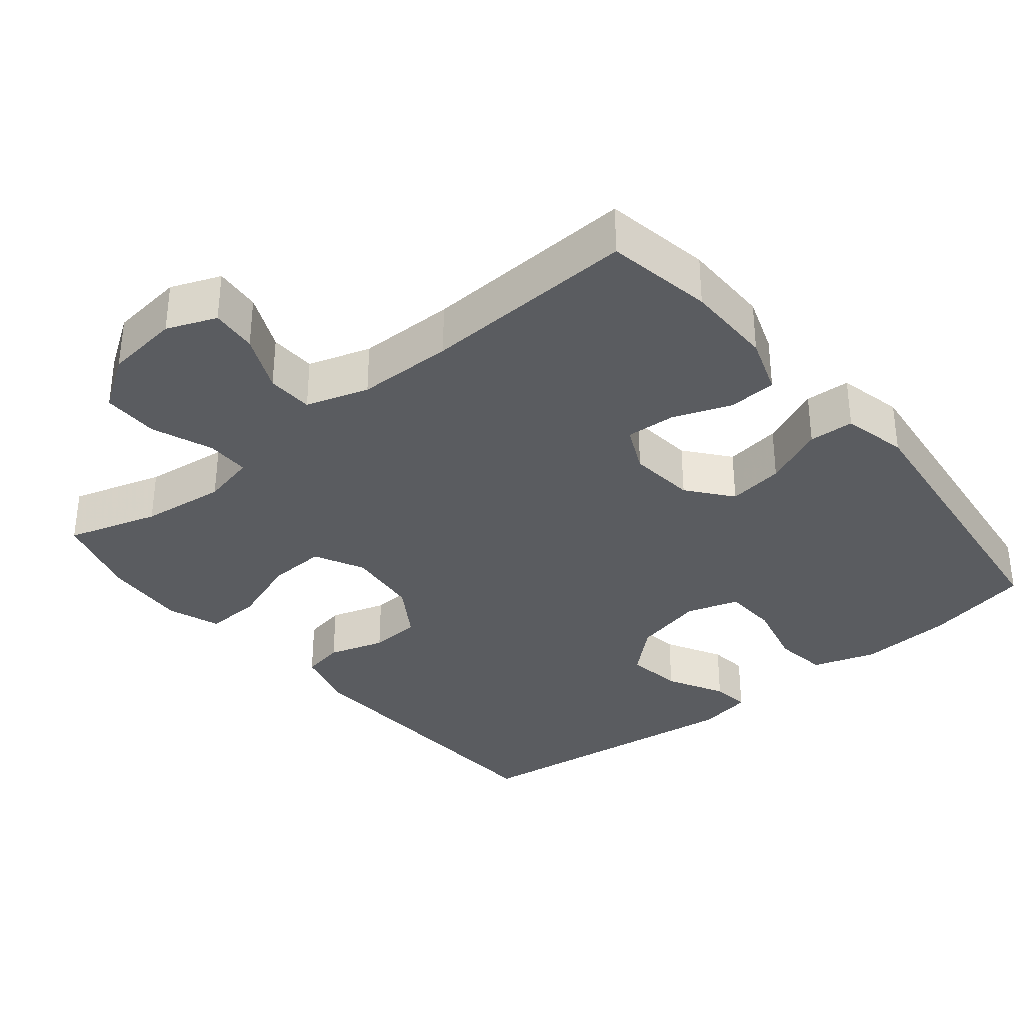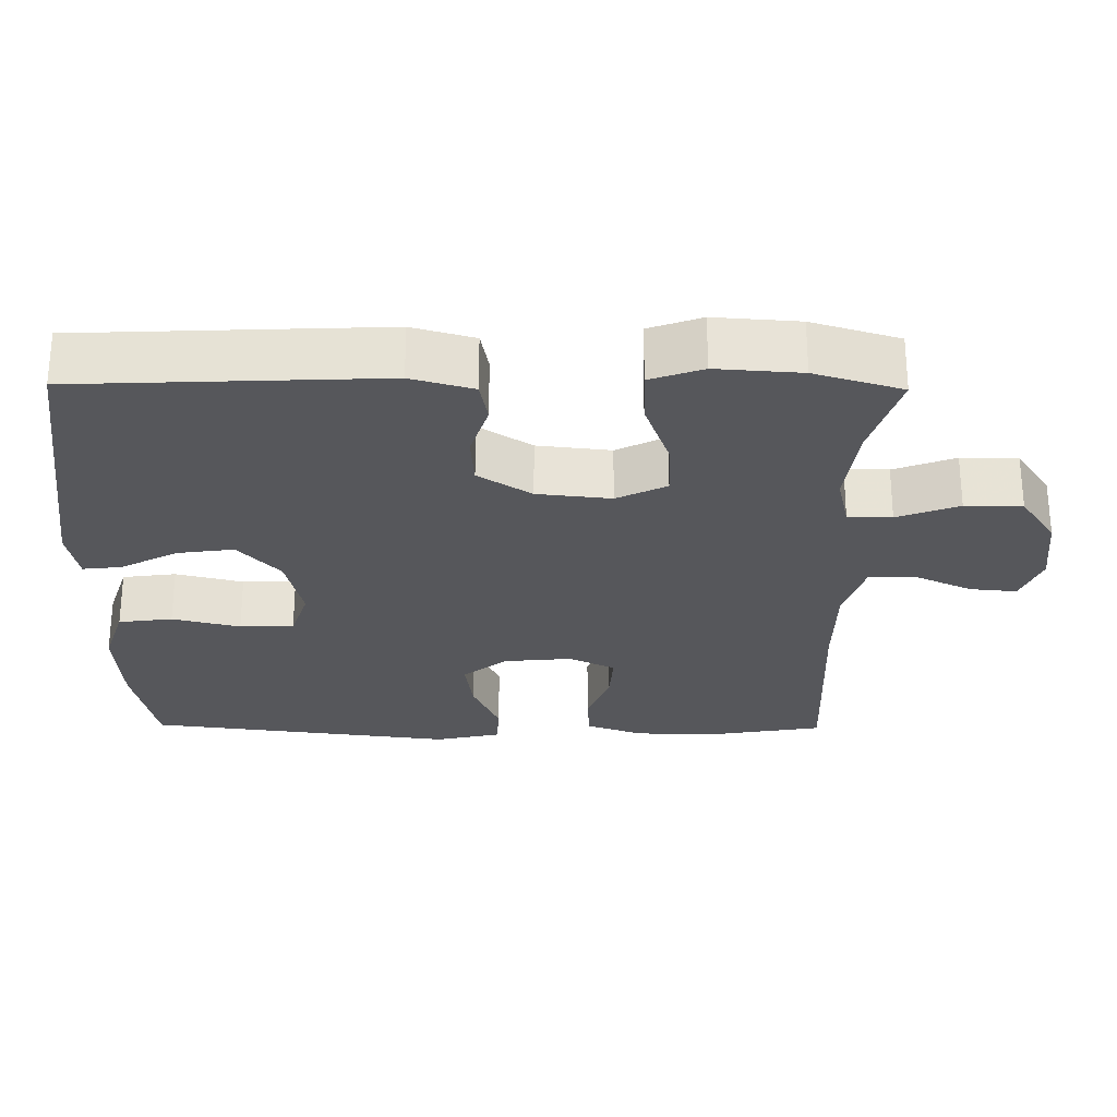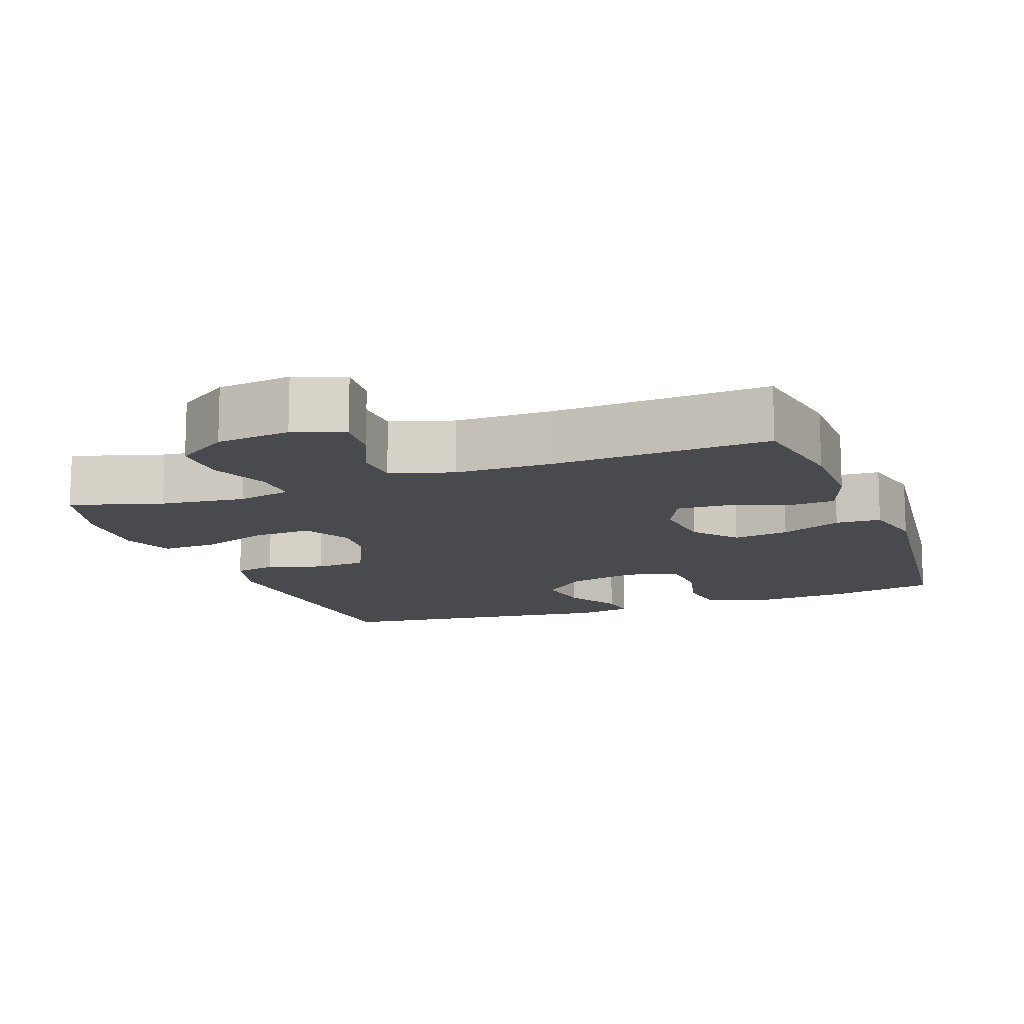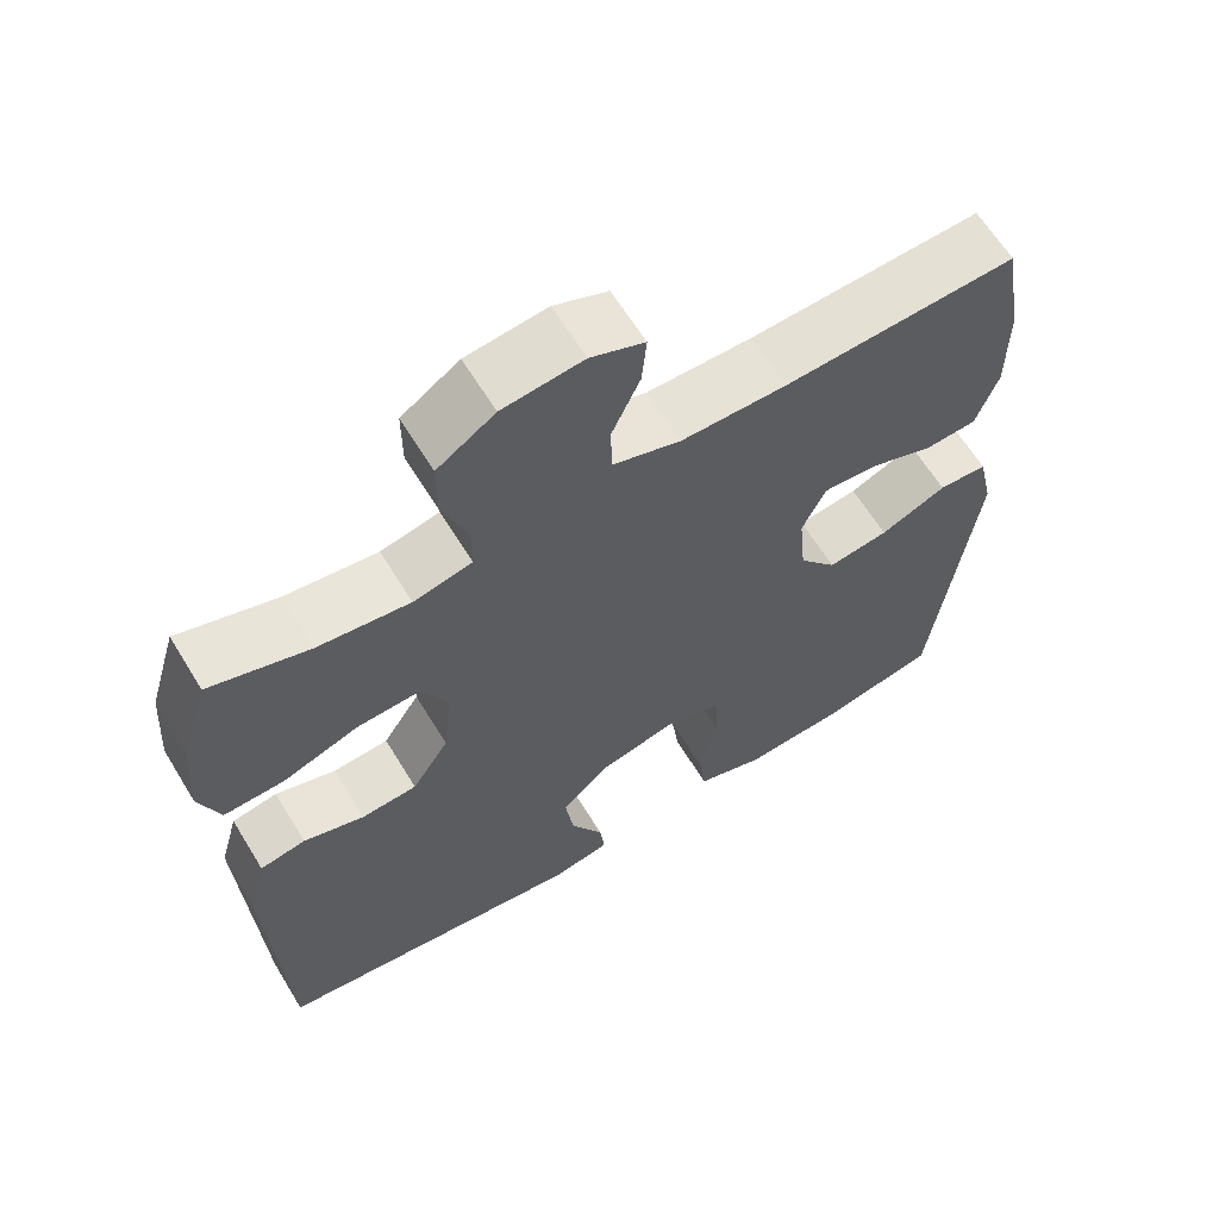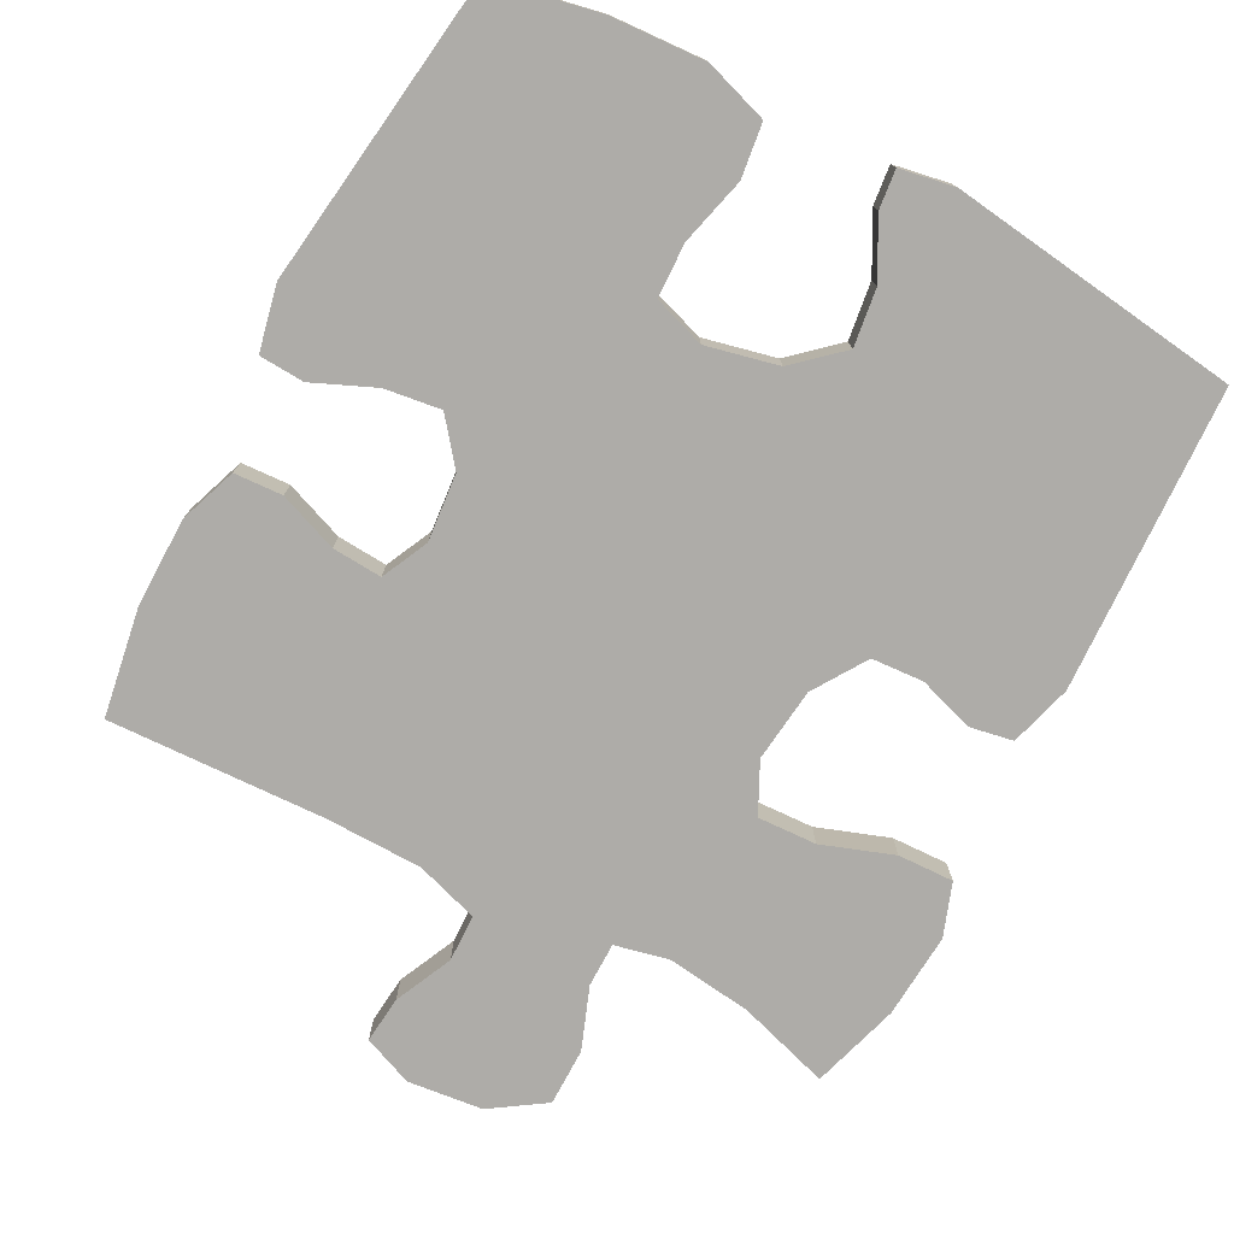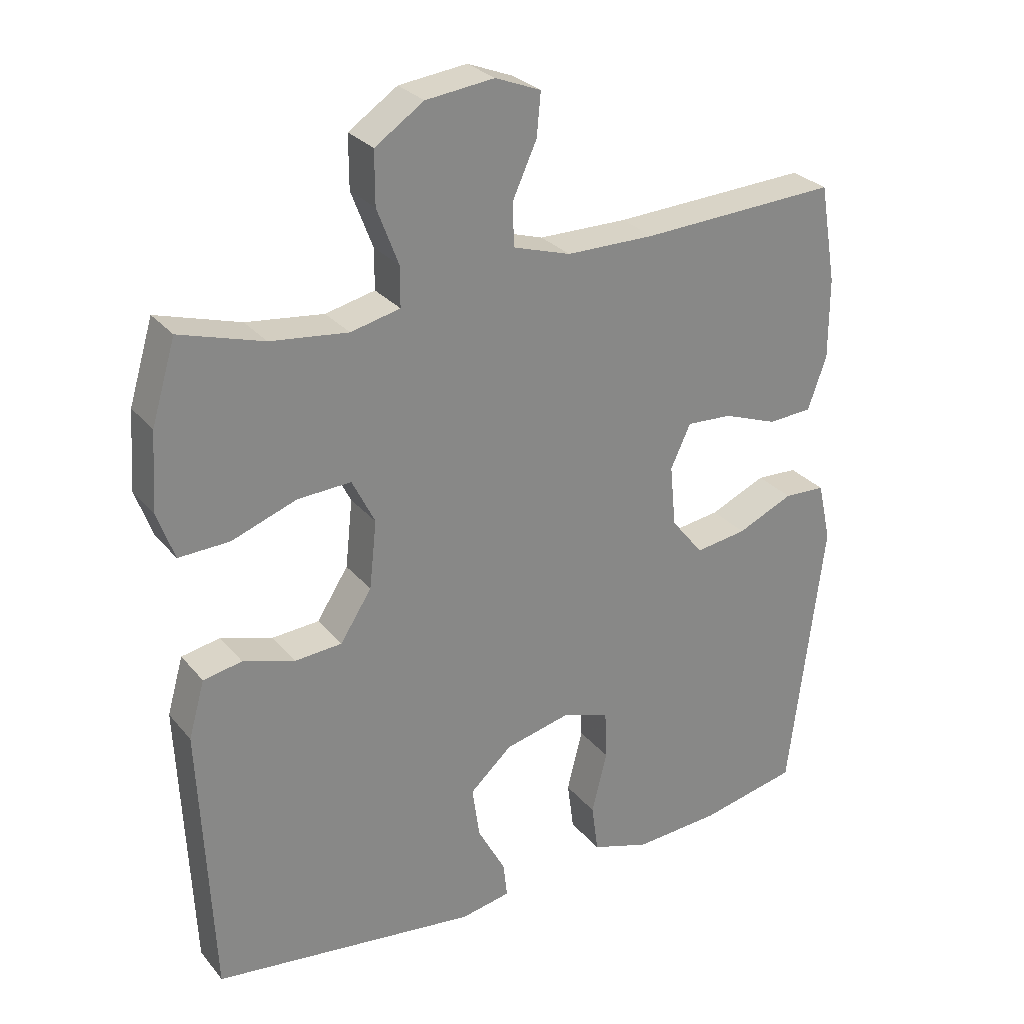
<metadata>
{"format":"obj","ext":"obj","renderer":"f3d","projection":"perspective","resolution":1024,"background":"white","views":[{"elev":-34.2,"azim":39.4,"up":"+Y"},{"elev":-27.1,"azim":-90.7,"up":"+Y"},{"elev":-12.8,"azim":20.6,"up":"+Y"},{"elev":63.3,"azim":-31.4,"up":"+Z"},{"elev":-76.8,"azim":151.9,"up":"+Y"},{"elev":28.1,"azim":-31.1,"up":"+Z"}]}
</metadata>
<code>
v -0.5 0.07 -0.5
v -0.519 0.07 -0.085
v -0.495 0.07 0
v -0.437 0.07 0.011
v -0.36 0.07 -0.013
v -0.289 0.07 -0.008
v -0.242 0.07 0.065
v -0.231 0.07 0.166
v -0.265 0.07 0.234
v -0.345 0.07 0.23
v -0.442 0.07 0.195
v -0.518 0.07 0.192
v -0.544 0.07 0.264
v -0.536 0.07 0.38
v -0.5 0.07 0.5
v -0.375 0.07 0.462
v -0.259 0.07 0.448
v -0.185 0.07 0.465
v -0.185 0.07 0.525
v -0.217 0.07 0.609
v -0.217 0.07 0.687
v -0.144 0.07 0.736
v -0.042 0.07 0.748
v 0.026 0.07 0.721
v 0.02 0.07 0.657
v -0.016 0.07 0.578
v -0.014 0.07 0.514
v 0.072 0.07 0.487
v 0.205 0.07 0.486
v 0.5 0.07 0.5
v 0.525 0.07 0.353
v 0.525 0.07 0.231
v 0.497 0.07 0.152
v 0.431 0.07 0.148
v 0.35 0.07 0.178
v 0.282 0.07 0.182
v 0.252 0.07 0.118
v 0.261 0.07 0.026
v 0.309 0.07 -0.034
v 0.386 0.07 -0.023
v 0.47 0.07 0.014
v 0.532 0.07 0.011
v 0.552 0.07 -0.078
v 0.5 0.07 -0.5
v 0.353 0.07 -0.531
v 0.224 0.07 -0.539
v 0.137 0.07 -0.511
v 0.127 0.07 -0.437
v 0.15 0.07 -0.344
v 0.147 0.07 -0.27
v 0.076 0.07 -0.247
v -0.022 0.07 -0.27
v -0.085 0.07 -0.327
v -0.074 0.07 -0.405
v -0.032 0.07 -0.483
v -0.026 0.07 -0.536
v -0.101 0.07 -0.55
v -0.5 0 -0.5
v -0.519 0 -0.085
v -0.495 0 0
v -0.437 0 0.011
v -0.36 0 -0.013
v -0.289 0 -0.008
v -0.242 0 0.065
v -0.231 0 0.166
v -0.265 0 0.234
v -0.345 0 0.23
v -0.442 0 0.195
v -0.518 0 0.192
v -0.544 0 0.264
v -0.536 0 0.38
v -0.5 0 0.5
v -0.375 0 0.462
v -0.259 0 0.448
v -0.185 0 0.465
v -0.185 0 0.525
v -0.217 0 0.609
v -0.217 0 0.687
v -0.144 0 0.736
v -0.042 0 0.748
v 0.026 0 0.721
v 0.02 0 0.657
v -0.016 0 0.578
v -0.014 0 0.514
v 0.072 0 0.487
v 0.205 0 0.486
v 0.5 0 0.5
v 0.525 0 0.353
v 0.525 0 0.231
v 0.497 0 0.152
v 0.431 0 0.148
v 0.35 0 0.178
v 0.282 0 0.182
v 0.252 0 0.118
v 0.261 0 0.026
v 0.309 0 -0.034
v 0.386 0 -0.023
v 0.47 0 0.014
v 0.532 0 0.011
v 0.552 0 -0.078
v 0.5 0 -0.5
v 0.353 0 -0.531
v 0.224 0 -0.539
v 0.137 0 -0.511
v 0.127 0 -0.437
v 0.15 0 -0.344
v 0.147 0 -0.27
v 0.076 0 -0.247
v -0.022 0 -0.27
v -0.085 0 -0.327
v -0.074 0 -0.405
v -0.032 0 -0.483
v -0.026 0 -0.536
v -0.101 0 -0.55
f 54 55 56 57
f 53 54 57 1
f 52 53 1 2
f 51 52 2 3
f 50 51 3 4
f 46 47 48 49
f 46 49 50
f 45 46 50
f 44 45 50
f 43 44 50
f 40 41 42 43
f 39 40 43 50
f 38 39 50
f 37 38 50
f 32 33 34 35
f 32 35 36
f 29 30 31 32
f 28 29 32 36
f 27 28 36 37
f 23 24 25 26
f 23 26 27
f 22 23 27
f 19 20 21 22
f 18 19 22 27
f 13 14 15 16
f 13 16 17
f 10 11 12 13
f 9 10 13 17
f 8 9 17 18
f 50 4 5
f 50 5 6
f 37 50 6 7
f 18 27 37
f 7 8 18 37
f 114 113 112 111
f 58 114 111 110
f 59 58 110 109
f 60 59 109 108
f 61 60 108 107
f 106 105 104 103
f 107 106 103
f 107 103 102
f 107 102 101
f 107 101 100
f 100 99 98 97
f 107 100 97 96
f 107 96 95
f 107 95 94
f 92 91 90 89
f 93 92 89
f 89 88 87 86
f 93 89 86 85
f 94 93 85 84
f 83 82 81 80
f 84 83 80
f 84 80 79
f 79 78 77 76
f 84 79 76 75
f 73 72 71 70
f 74 73 70
f 70 69 68 67
f 74 70 67 66
f 75 74 66 65
f 62 61 107
f 63 62 107
f 64 63 107 94
f 94 84 75
f 94 75 65 64
f 1 58 59 2
f 2 59 60 3
f 3 60 61 4
f 4 61 62 5
f 5 62 63 6
f 6 63 64 7
f 7 64 65 8
f 8 65 66 9
f 9 66 67 10
f 10 67 68 11
f 11 68 69 12
f 12 69 70 13
f 13 70 71 14
f 14 71 72 15
f 15 72 73 16
f 16 73 74 17
f 17 74 75 18
f 18 75 76 19
f 19 76 77 20
f 20 77 78 21
f 21 78 79 22
f 22 79 80 23
f 23 80 81 24
f 24 81 82 25
f 25 82 83 26
f 26 83 84 27
f 27 84 85 28
f 28 85 86 29
f 29 86 87 30
f 30 87 88 31
f 31 88 89 32
f 32 89 90 33
f 33 90 91 34
f 34 91 92 35
f 35 92 93 36
f 36 93 94 37
f 37 94 95 38
f 38 95 96 39
f 39 96 97 40
f 40 97 98 41
f 41 98 99 42
f 42 99 100 43
f 43 100 101 44
f 44 101 102 45
f 45 102 103 46
f 46 103 104 47
f 47 104 105 48
f 48 105 106 49
f 49 106 107 50
f 50 107 108 51
f 51 108 109 52
f 52 109 110 53
f 53 110 111 54
f 54 111 112 55
f 55 112 113 56
f 56 113 114 57
f 57 114 58 1

</code>
